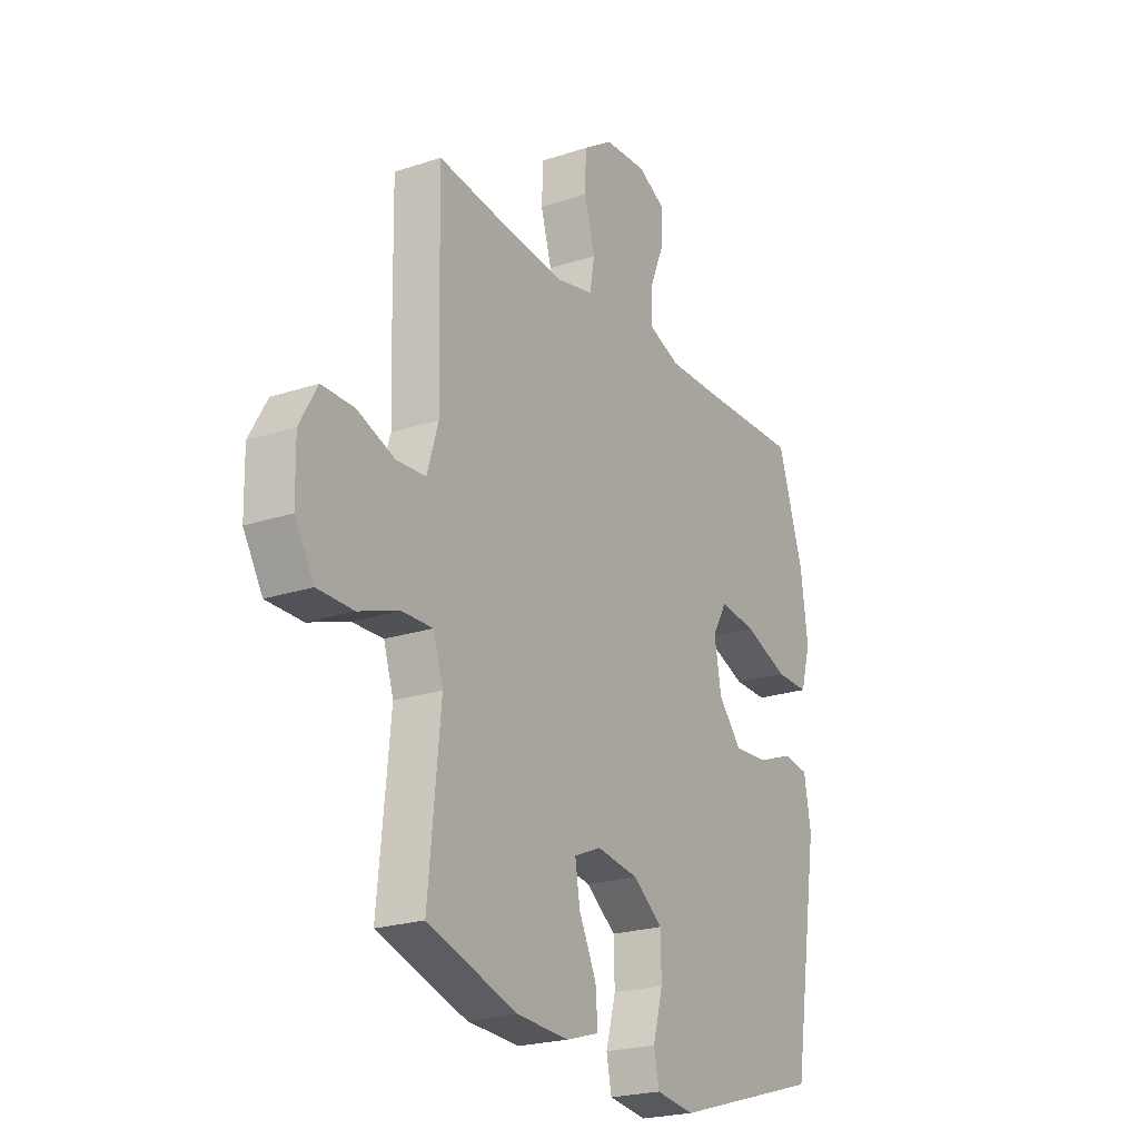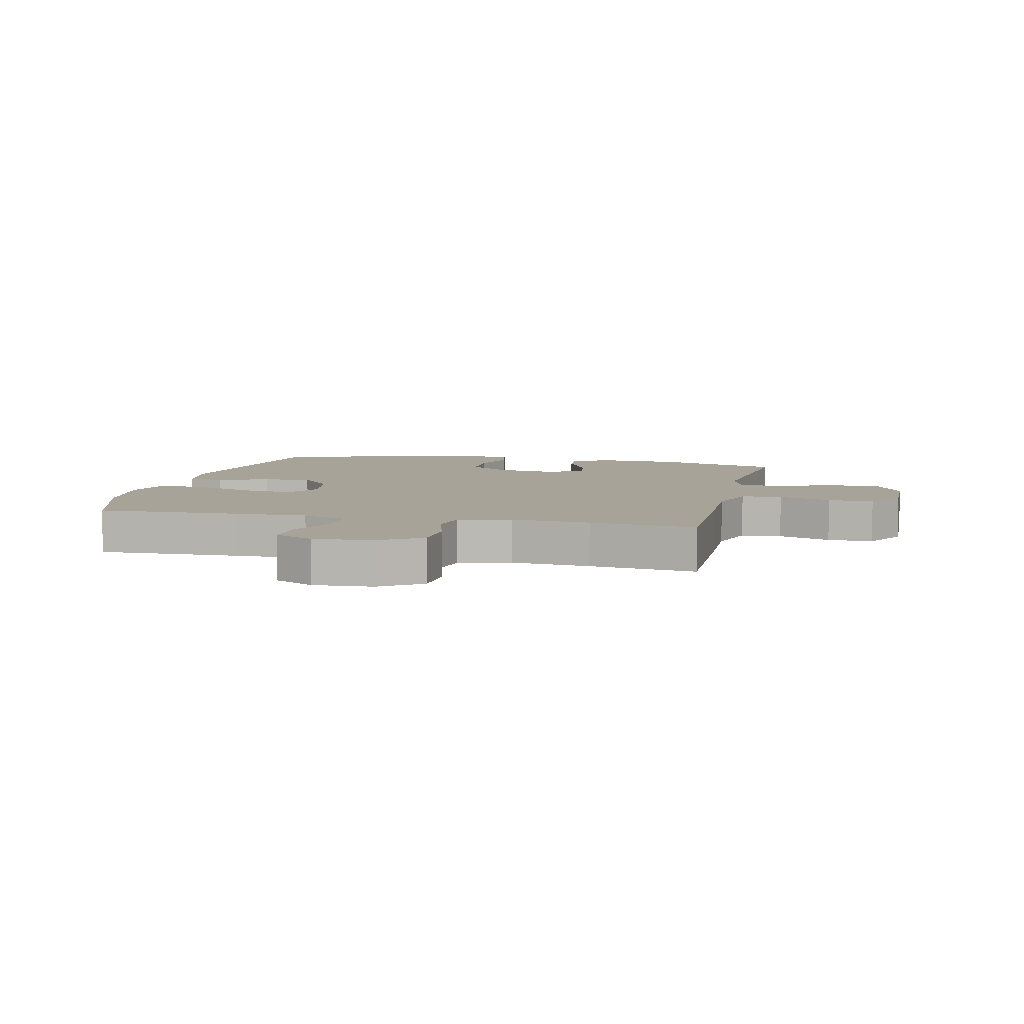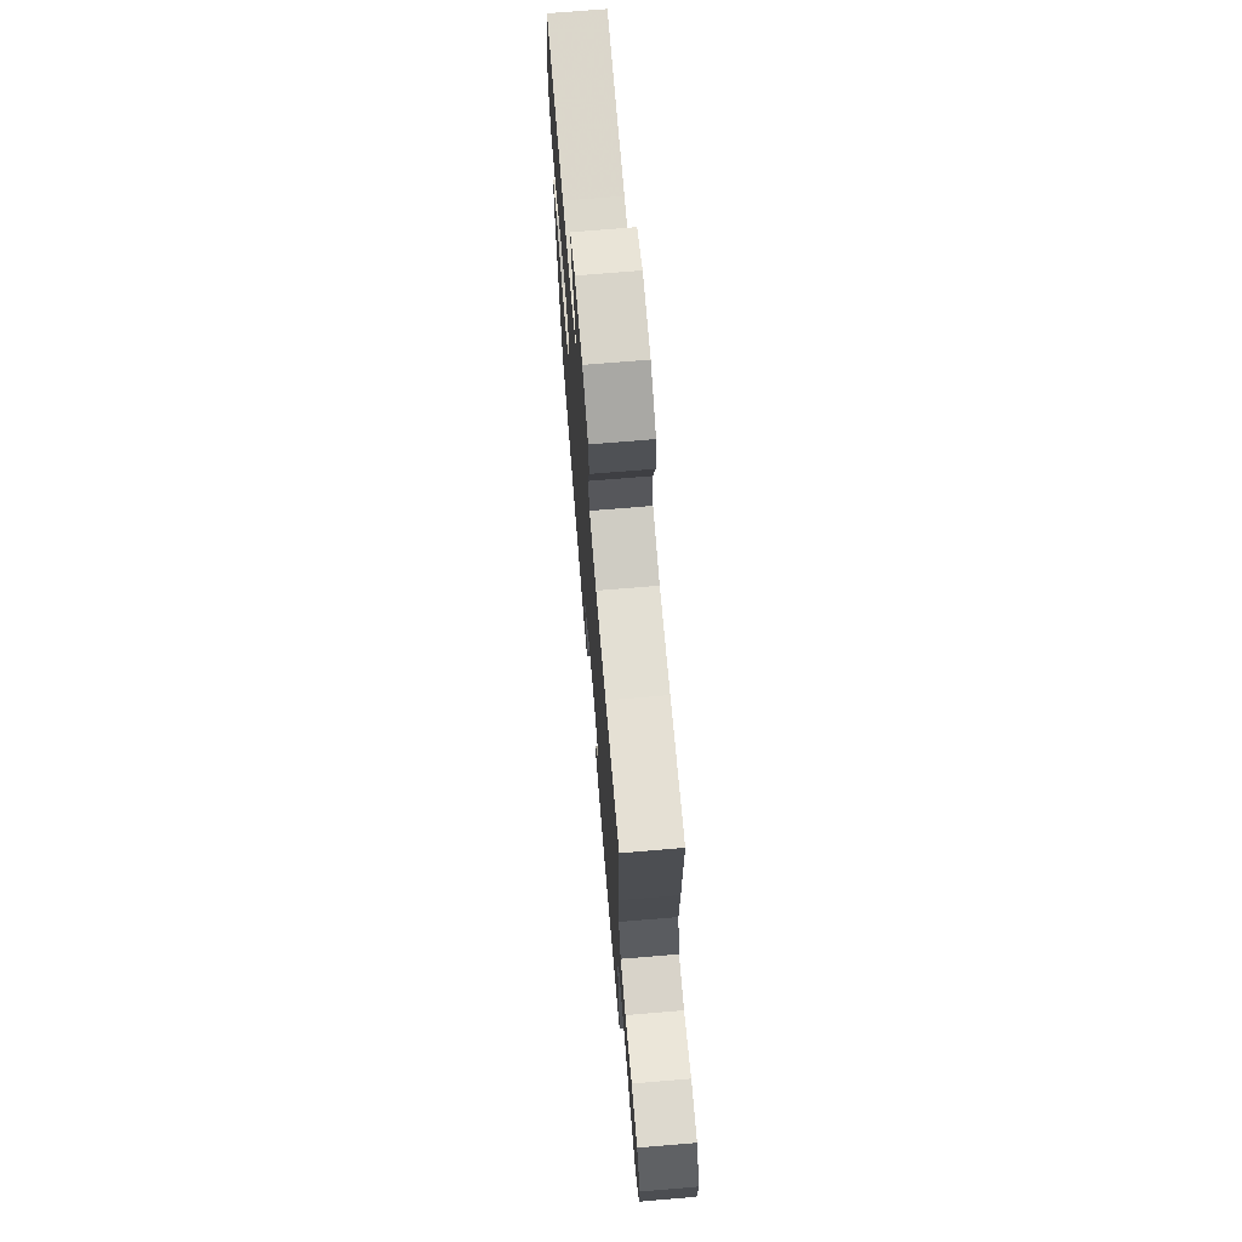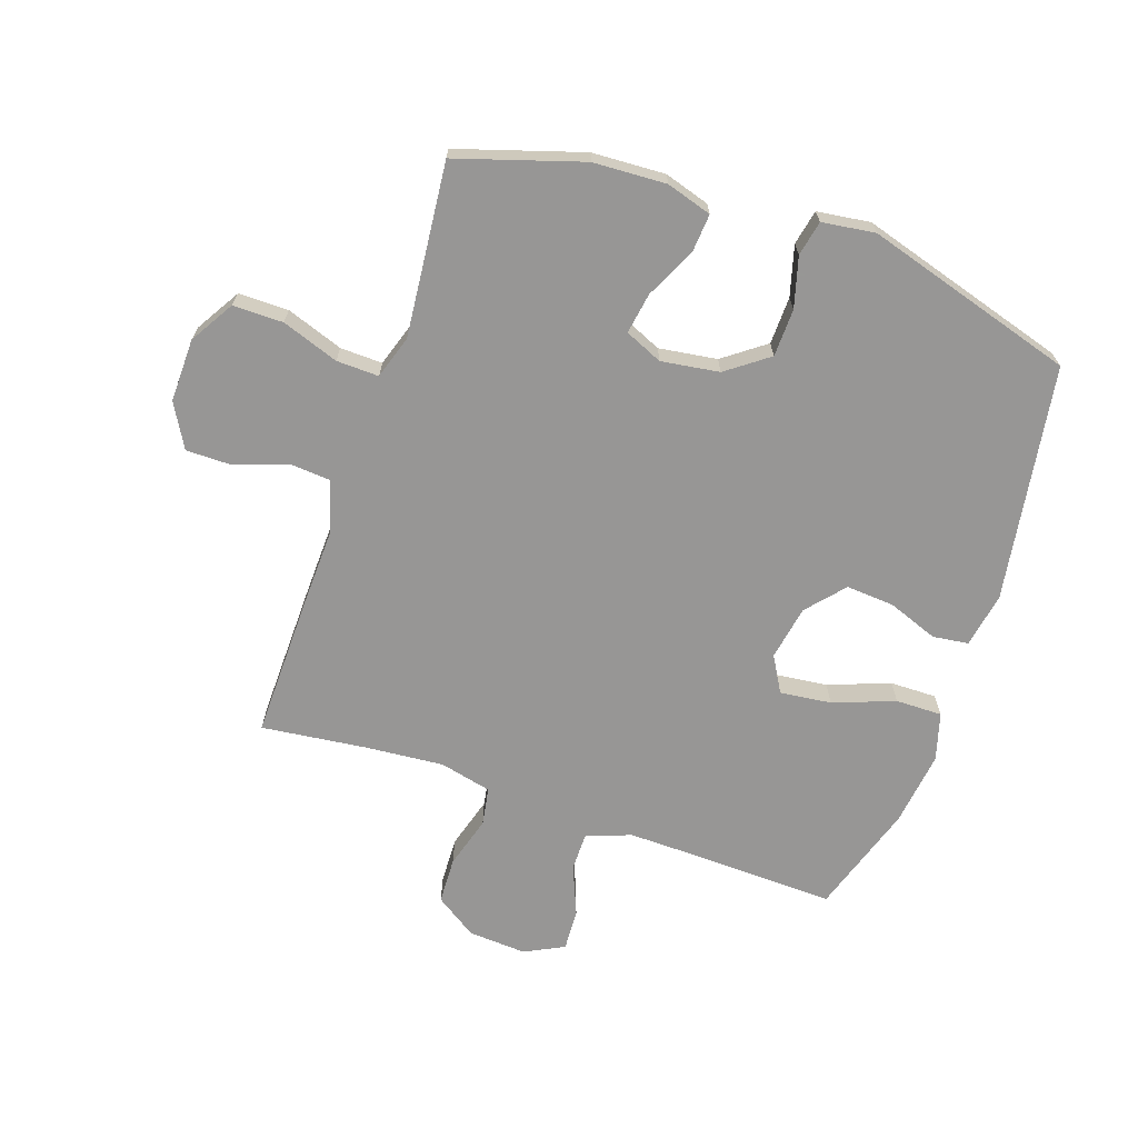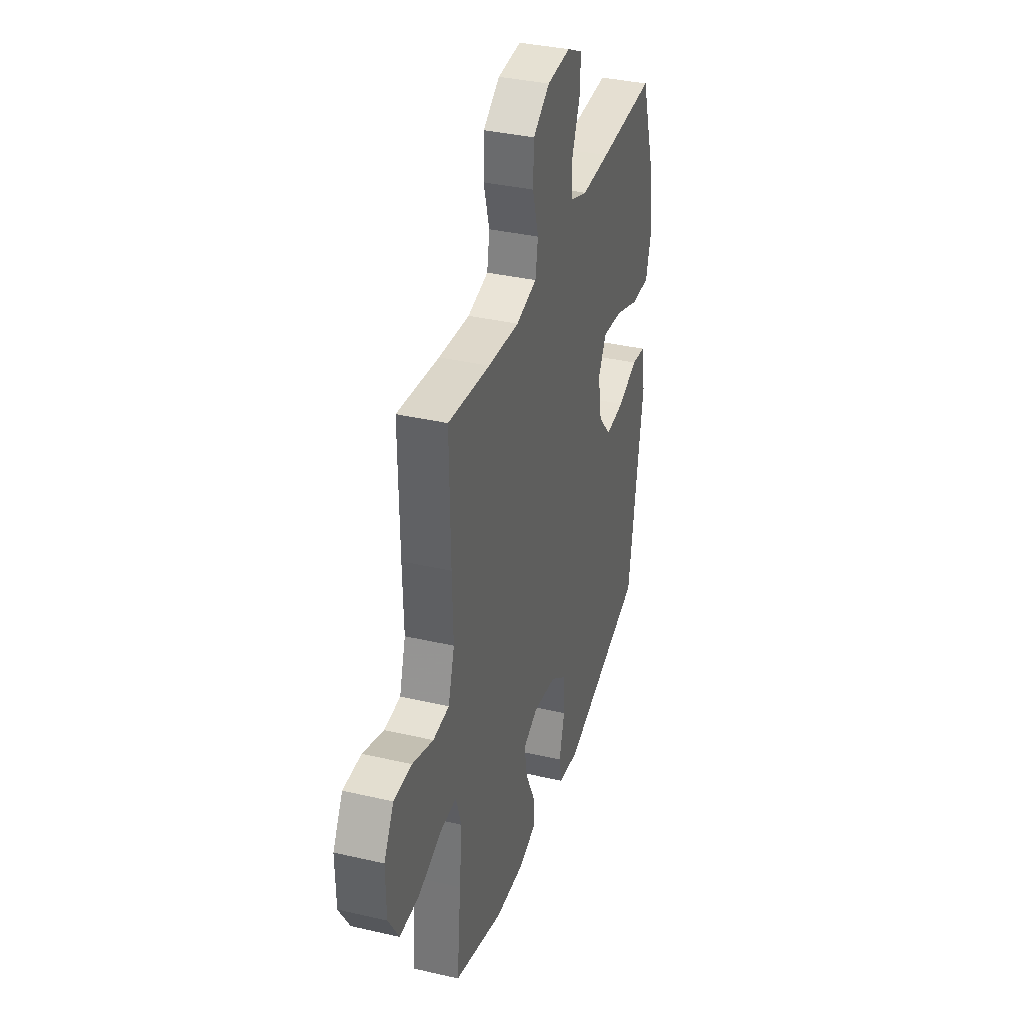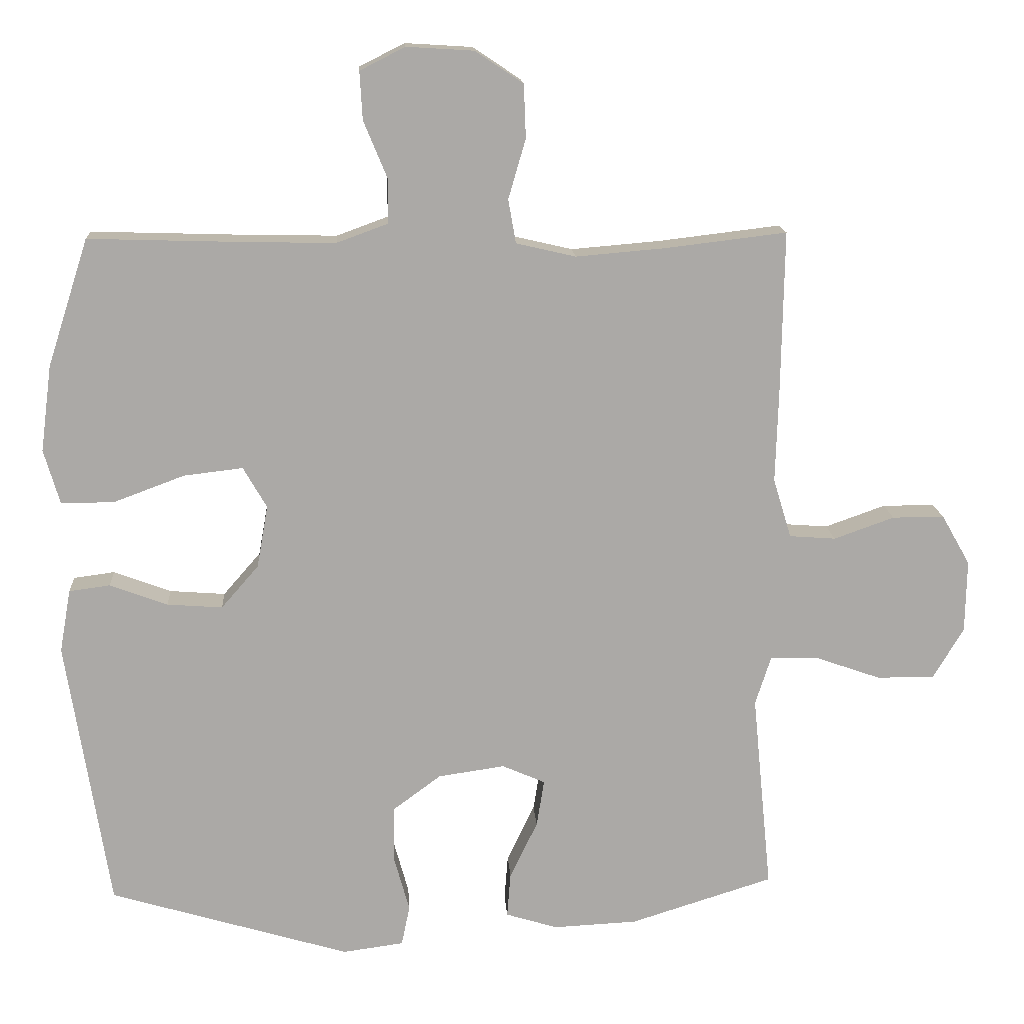
<metadata>
{"format":"obj","ext":"obj","renderer":"f3d","projection":"perspective","resolution":1024,"background":"white","views":[{"elev":-22.6,"azim":119.6,"up":"+Z"},{"elev":6.8,"azim":13.0,"up":"+Y"},{"elev":71.8,"azim":85.2,"up":"+Z"},{"elev":-68.0,"azim":161.1,"up":"+Y"},{"elev":35.9,"azim":106.9,"up":"+Z"},{"elev":14.7,"azim":-3.5,"up":"+Z"}]}
</metadata>
<code>
v 0.5 0.07 -0.5
v 0.293 0.07 -0.565
v 0.172 0.07 -0.571
v 0.097 0.07 -0.548
v 0.102 0.07 -0.484
v 0.142 0.07 -0.401
v 0.153 0.07 -0.333
v 0.091 0.07 -0.306
v -0.005 0.07 -0.32
v -0.074 0.07 -0.371
v -0.076 0.07 -0.45
v -0.053 0.07 -0.533
v -0.065 0.07 -0.591
v -0.153 0.07 -0.603
v -0.5 0.07 -0.5
v -0.562 0.07 -0.11
v -0.546 0.07 -0.019
v -0.487 0.07 -0.011
v -0.404 0.07 -0.042
v -0.324 0.07 -0.048
v -0.27 0.07 0.014
v -0.254 0.07 0.104
v -0.288 0.07 0.163
v -0.373 0.07 0.153
v -0.475 0.07 0.115
v -0.552 0.07 0.114
v -0.575 0.07 0.193
v -0.559 0.07 0.317
v -0.5 0.07 0.5
v -0.264 0.07 0.493
v -0.146 0.07 0.491
v -0.072 0.07 0.518
v -0.072 0.07 0.582
v -0.106 0.07 0.664
v -0.11 0.07 0.733
v -0.045 0.07 0.766
v 0.052 0.07 0.76
v 0.121 0.07 0.714
v 0.124 0.07 0.637
v 0.099 0.07 0.551
v 0.11 0.07 0.488
v 0.196 0.07 0.468
v 0.325 0.07 0.479
v 0.5 0.07 0.5
v 0.496 0.07 0.263
v 0.492 0.07 0.133
v 0.518 0.07 0.047
v 0.585 0.07 0.042
v 0.672 0.07 0.073
v 0.747 0.07 0.073
v 0.788 0.07 0.001
v 0.786 0.07 -0.104
v 0.742 0.07 -0.177
v 0.659 0.07 -0.177
v 0.565 0.07 -0.144
v 0.495 0.07 -0.142
v 0.472 0.07 -0.213
v 0.483 0.07 -0.327
v 0.5 0 -0.5
v 0.293 0 -0.565
v 0.172 0 -0.571
v 0.097 0 -0.548
v 0.102 0 -0.484
v 0.142 0 -0.401
v 0.153 0 -0.333
v 0.091 0 -0.306
v -0.005 0 -0.32
v -0.074 0 -0.371
v -0.076 0 -0.45
v -0.053 0 -0.533
v -0.065 0 -0.591
v -0.153 0 -0.603
v -0.5 0 -0.5
v -0.562 0 -0.11
v -0.546 0 -0.019
v -0.487 0 -0.011
v -0.404 0 -0.042
v -0.324 0 -0.048
v -0.27 0 0.014
v -0.254 0 0.104
v -0.288 0 0.163
v -0.373 0 0.153
v -0.475 0 0.115
v -0.552 0 0.114
v -0.575 0 0.193
v -0.559 0 0.317
v -0.5 0 0.5
v -0.264 0 0.493
v -0.146 0 0.491
v -0.072 0 0.518
v -0.072 0 0.582
v -0.106 0 0.664
v -0.11 0 0.733
v -0.045 0 0.766
v 0.052 0 0.76
v 0.121 0 0.714
v 0.124 0 0.637
v 0.099 0 0.551
v 0.11 0 0.488
v 0.196 0 0.468
v 0.325 0 0.479
v 0.5 0 0.5
v 0.496 0 0.263
v 0.492 0 0.133
v 0.518 0 0.047
v 0.585 0 0.042
v 0.672 0 0.073
v 0.747 0 0.073
v 0.788 0 0.001
v 0.786 0 -0.104
v 0.742 0 -0.177
v 0.659 0 -0.177
v 0.565 0 -0.144
v 0.495 0 -0.142
v 0.472 0 -0.213
v 0.483 0 -0.327
f 53 54 55
f 52 53 55
f 51 52 55
f 50 51 55
f 49 50 55
f 48 49 55
f 47 48 55 56
f 46 47 56 57
f 45 46 57
f 44 45 57
f 43 44 57
f 38 39 40
f 37 38 40
f 36 37 40
f 35 36 40
f 34 35 40
f 33 34 40
f 32 33 40 41
f 31 32 41 42
f 28 29 30
f 27 28 30
f 26 27 30
f 25 26 30
f 24 25 30
f 30 31 42
f 24 30 42
f 23 24 42
f 17 18 19
f 16 17 19
f 15 16 19
f 14 15 19
f 13 14 19
f 12 13 19
f 11 12 19
f 10 11 19 20
f 9 10 20 21
f 4 5 6
f 3 4 6
f 2 3 6
f 1 2 6
f 58 1 6
f 58 6 7
f 58 7 8
f 57 58 8
f 43 57 8
f 42 43 8
f 23 42 8
f 22 23 8
f 8 9 21 22
f 113 112 111
f 113 111 110
f 113 110 109
f 113 109 108
f 113 108 107
f 113 107 106
f 114 113 106 105
f 115 114 105 104
f 115 104 103
f 115 103 102
f 115 102 101
f 98 97 96
f 98 96 95
f 98 95 94
f 98 94 93
f 98 93 92
f 98 92 91
f 99 98 91 90
f 100 99 90 89
f 88 87 86
f 88 86 85
f 88 85 84
f 88 84 83
f 88 83 82
f 100 89 88
f 100 88 82
f 100 82 81
f 77 76 75
f 77 75 74
f 77 74 73
f 77 73 72
f 77 72 71
f 77 71 70
f 77 70 69
f 78 77 69 68
f 79 78 68 67
f 64 63 62
f 64 62 61
f 64 61 60
f 64 60 59
f 64 59 116
f 65 64 116
f 66 65 116
f 66 116 115
f 66 115 101
f 66 101 100
f 66 100 81
f 66 81 80
f 80 79 67 66
f 1 59 60 2
f 2 60 61 3
f 3 61 62 4
f 4 62 63 5
f 5 63 64 6
f 6 64 65 7
f 7 65 66 8
f 8 66 67 9
f 9 67 68 10
f 10 68 69 11
f 11 69 70 12
f 12 70 71 13
f 13 71 72 14
f 14 72 73 15
f 15 73 74 16
f 16 74 75 17
f 17 75 76 18
f 18 76 77 19
f 19 77 78 20
f 20 78 79 21
f 21 79 80 22
f 22 80 81 23
f 23 81 82 24
f 24 82 83 25
f 25 83 84 26
f 26 84 85 27
f 27 85 86 28
f 28 86 87 29
f 29 87 88 30
f 30 88 89 31
f 31 89 90 32
f 32 90 91 33
f 33 91 92 34
f 34 92 93 35
f 35 93 94 36
f 36 94 95 37
f 37 95 96 38
f 38 96 97 39
f 39 97 98 40
f 40 98 99 41
f 41 99 100 42
f 42 100 101 43
f 43 101 102 44
f 44 102 103 45
f 45 103 104 46
f 46 104 105 47
f 47 105 106 48
f 48 106 107 49
f 49 107 108 50
f 50 108 109 51
f 51 109 110 52
f 52 110 111 53
f 53 111 112 54
f 54 112 113 55
f 55 113 114 56
f 56 114 115 57
f 57 115 116 58
f 58 116 59 1

</code>
